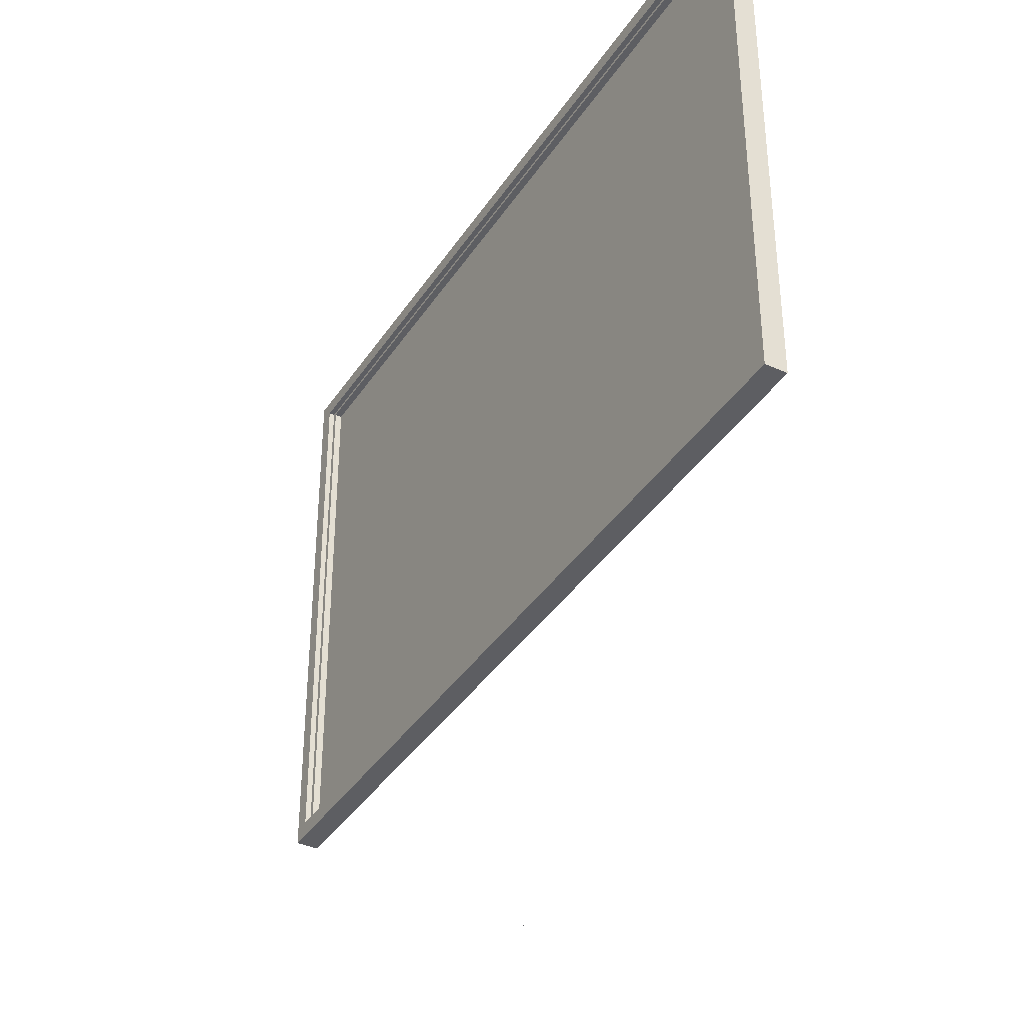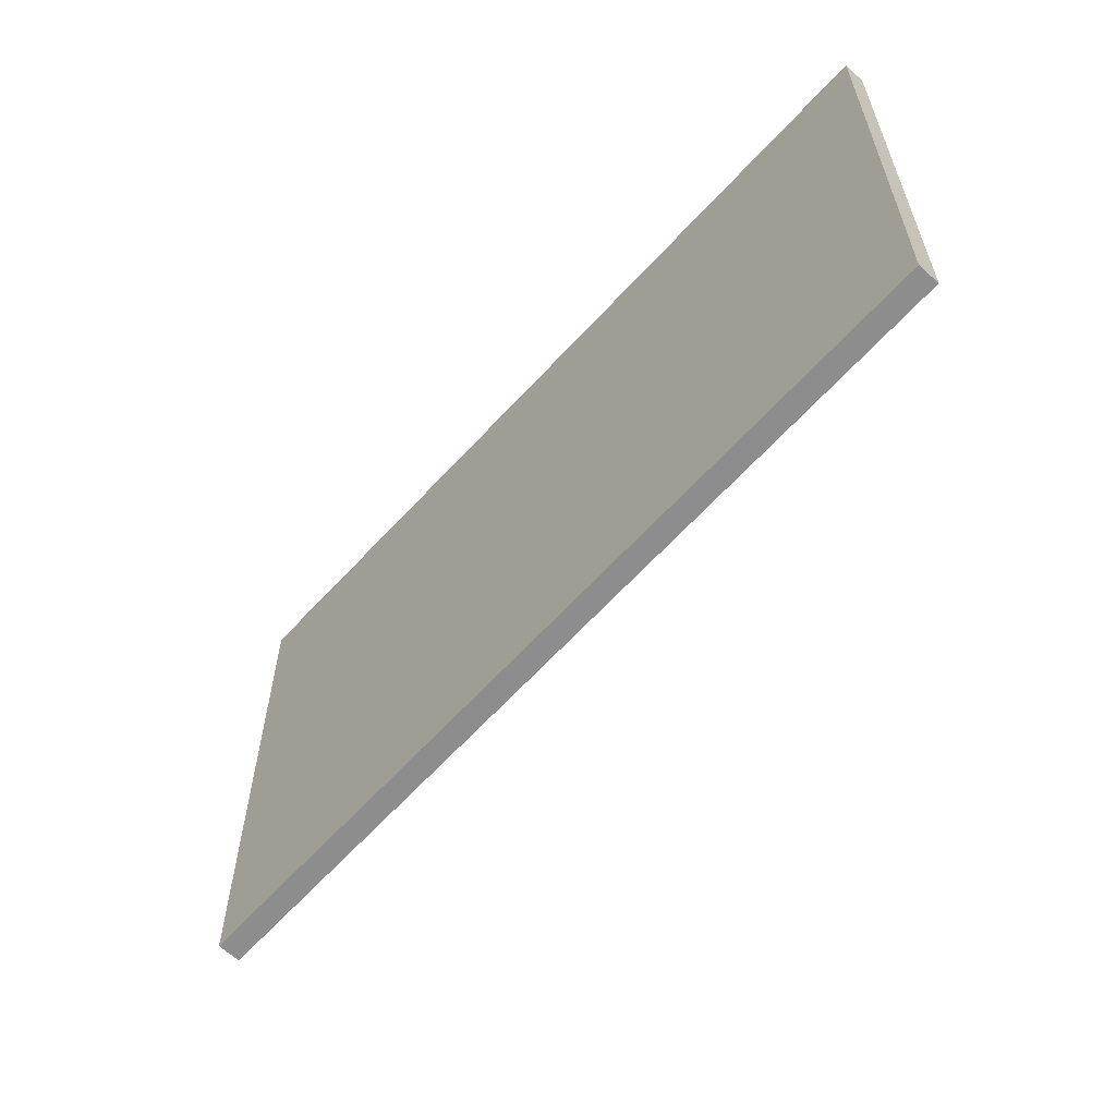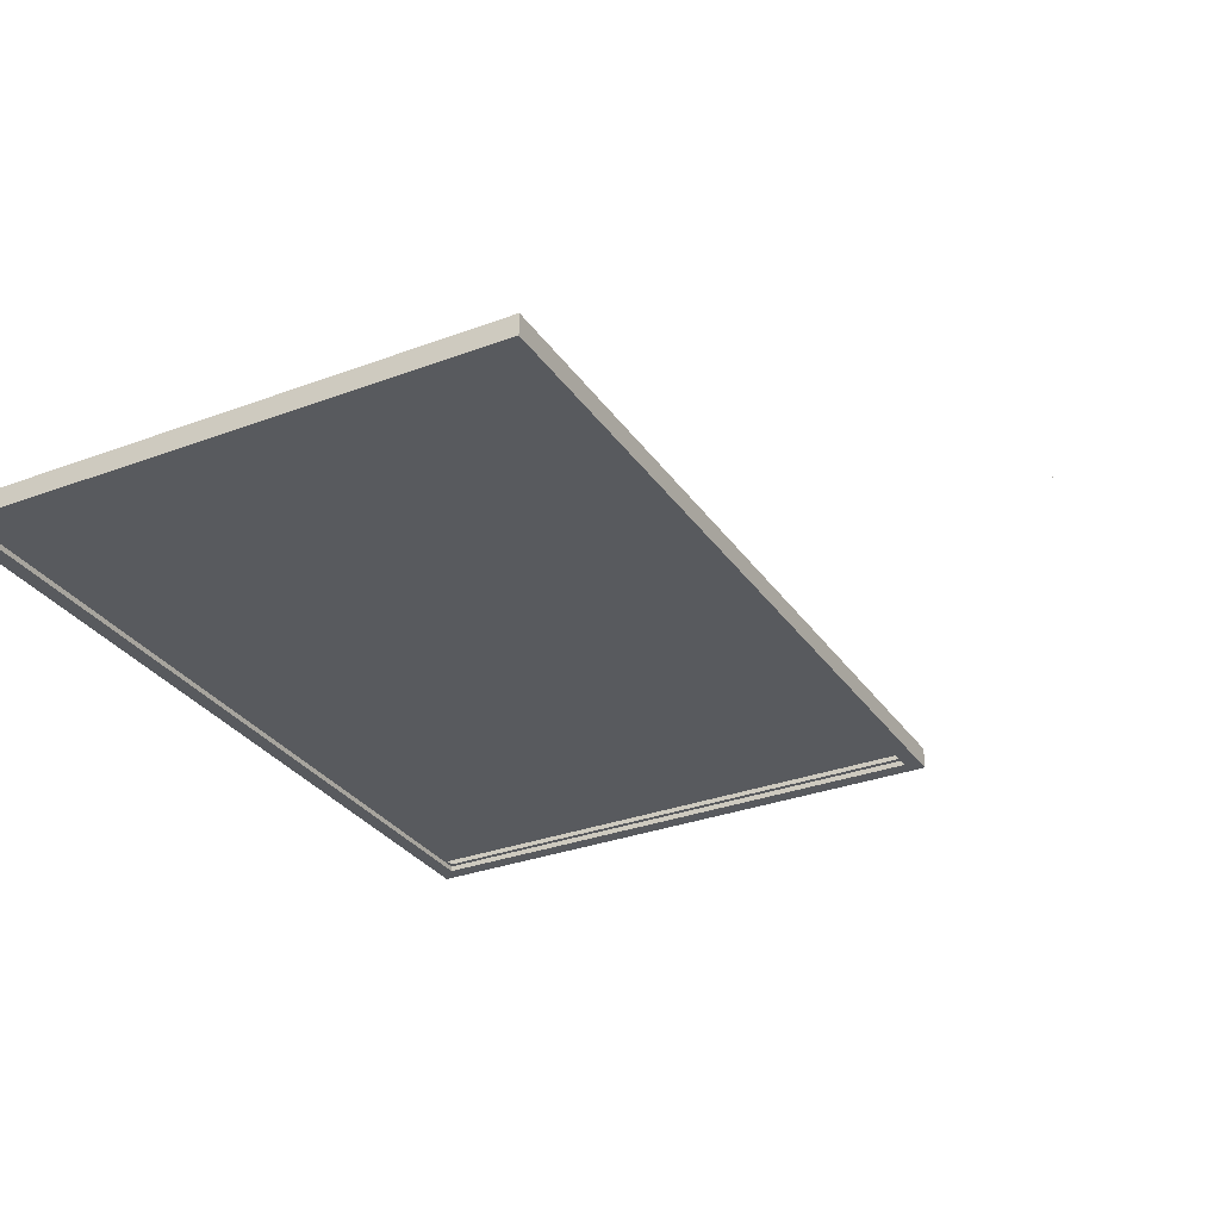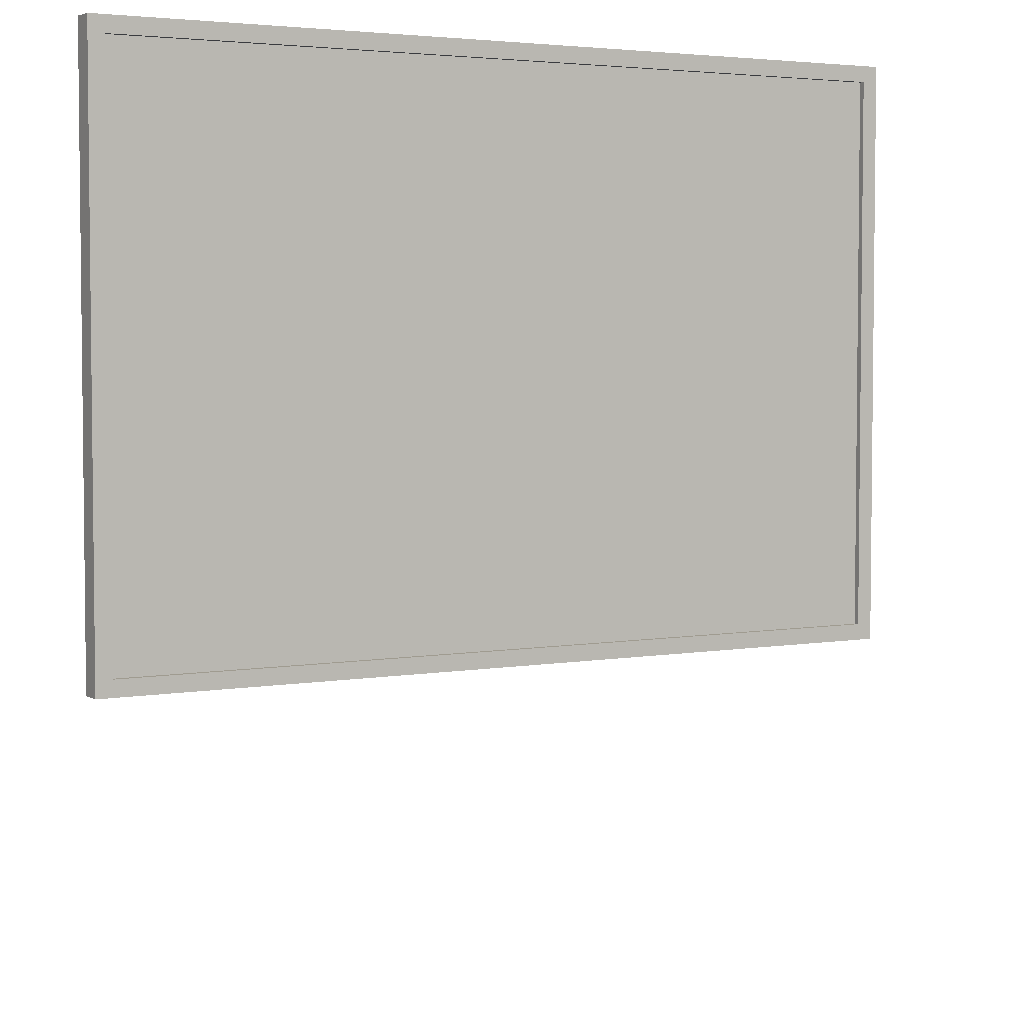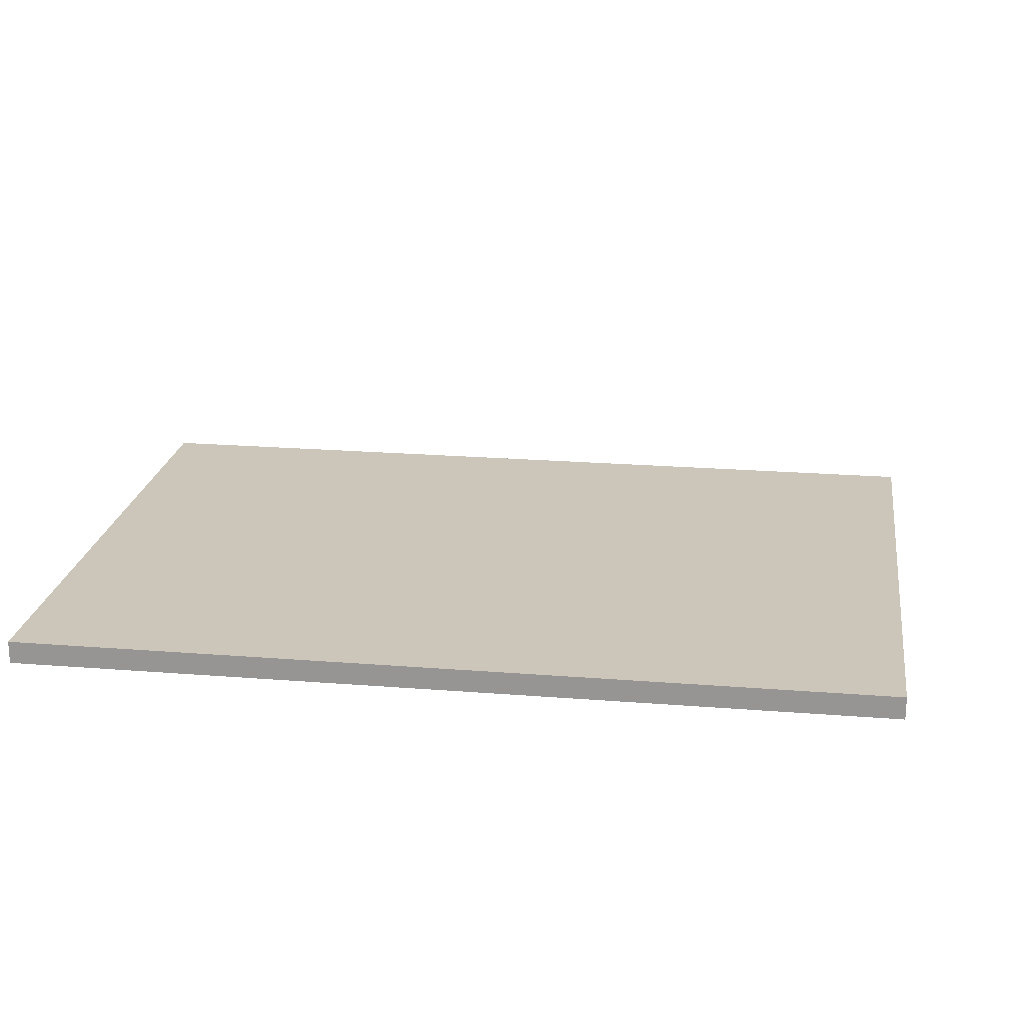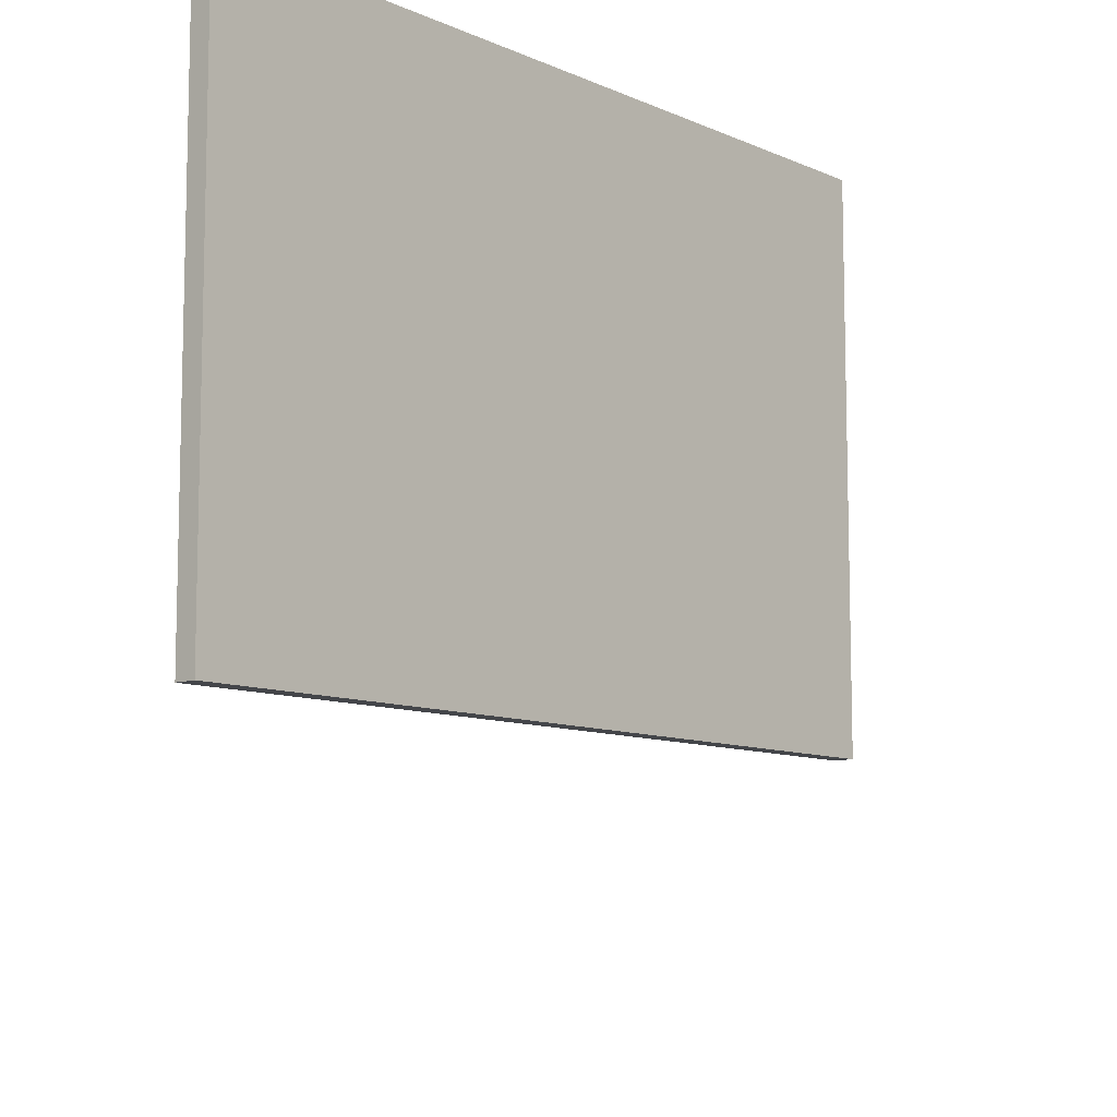
<metadata>
{"format":"obj","ext":"obj","renderer":"f3d","projection":"perspective","resolution":1024,"background":"white","views":[{"elev":-38.5,"azim":60.2,"up":"+Z"},{"elev":-64.7,"azim":-132.6,"up":"+Z"},{"elev":-30.8,"azim":118.3,"up":"+Y"},{"elev":4.1,"azim":-30.4,"up":"+Z"},{"elev":21.0,"azim":8.2,"up":"+Y"},{"elev":-9.5,"azim":131.1,"up":"+Z"}]}
</metadata>
<code>
o MeshRobothorWallDecor_4_3_0_GeomSubset_1
v -0.001829 0.006528 -0.6427
v -0.002529 0.006528 -0.6427
v -0.001829 0.007172 -0.6427
v -0.002529 0.007172 -0.6427
v -0.001829 0.006528 -0.6427
v -0.002529 0.006528 -0.6427
v -0.001829 0.007172 -0.6427
v -0.002529 0.007172 -0.6427
v -0.001829 0.006528 -0.6427
v -0.002529 0.006528 -0.6427
v -0.001829 0.007172 -0.6427
v -0.002529 0.007172 -0.6427
v 0.4637 -0.01733 -0.32
v 0.4637 0.007072 -0.3199
v 0.4637 0.00685 0.3244
v 0.4637 -0.01755 0.3244
v -0.4679 0.007072 -0.3199
v -0.4679 0.00685 0.3244
v -0.4679 -0.01733 -0.32
v -0.4679 -0.01755 0.3244
v -0.4503 -0.01755 0.3068
v -0.4503 -0.01134 0.3068
v 0.4461 -0.01134 0.3068
v 0.4461 -0.01755 0.3068
v 0.4461 -0.01733 -0.3023
v -0.4503 -0.01733 -0.3023
v -0.4503 -0.01112 -0.3023
v 0.4461 -0.01112 -0.3023
v -0.4449 -0.01112 -0.2988
v 0.4407 -0.01112 -0.2988
v 0.4407 -0.01133 0.3033
v -0.4449 -0.01133 0.3033
f 5 6 8 7
f 13 15 14
f 13 16 15
f 14 18 17
f 14 15 18
f 17 20 19
f 17 18 20
f 21 23 22
f 21 24 23
f 14 19 13
f 14 17 19
f 18 16 20
f 18 15 16
f 25 16 13
f 25 24 16
f 21 19 20
f 21 26 19
f 26 13 19
f 26 25 13
f 24 20 16
f 24 21 20
f 26 22 27
f 26 21 22
f 25 27 28
f 25 26 27
f 24 28 23
f 24 25 28
f 30 23 28
f 30 31 23
f 32 27 22
f 32 29 27
f 29 28 27
f 29 30 28
f 31 22 23
f 31 32 22

</code>
